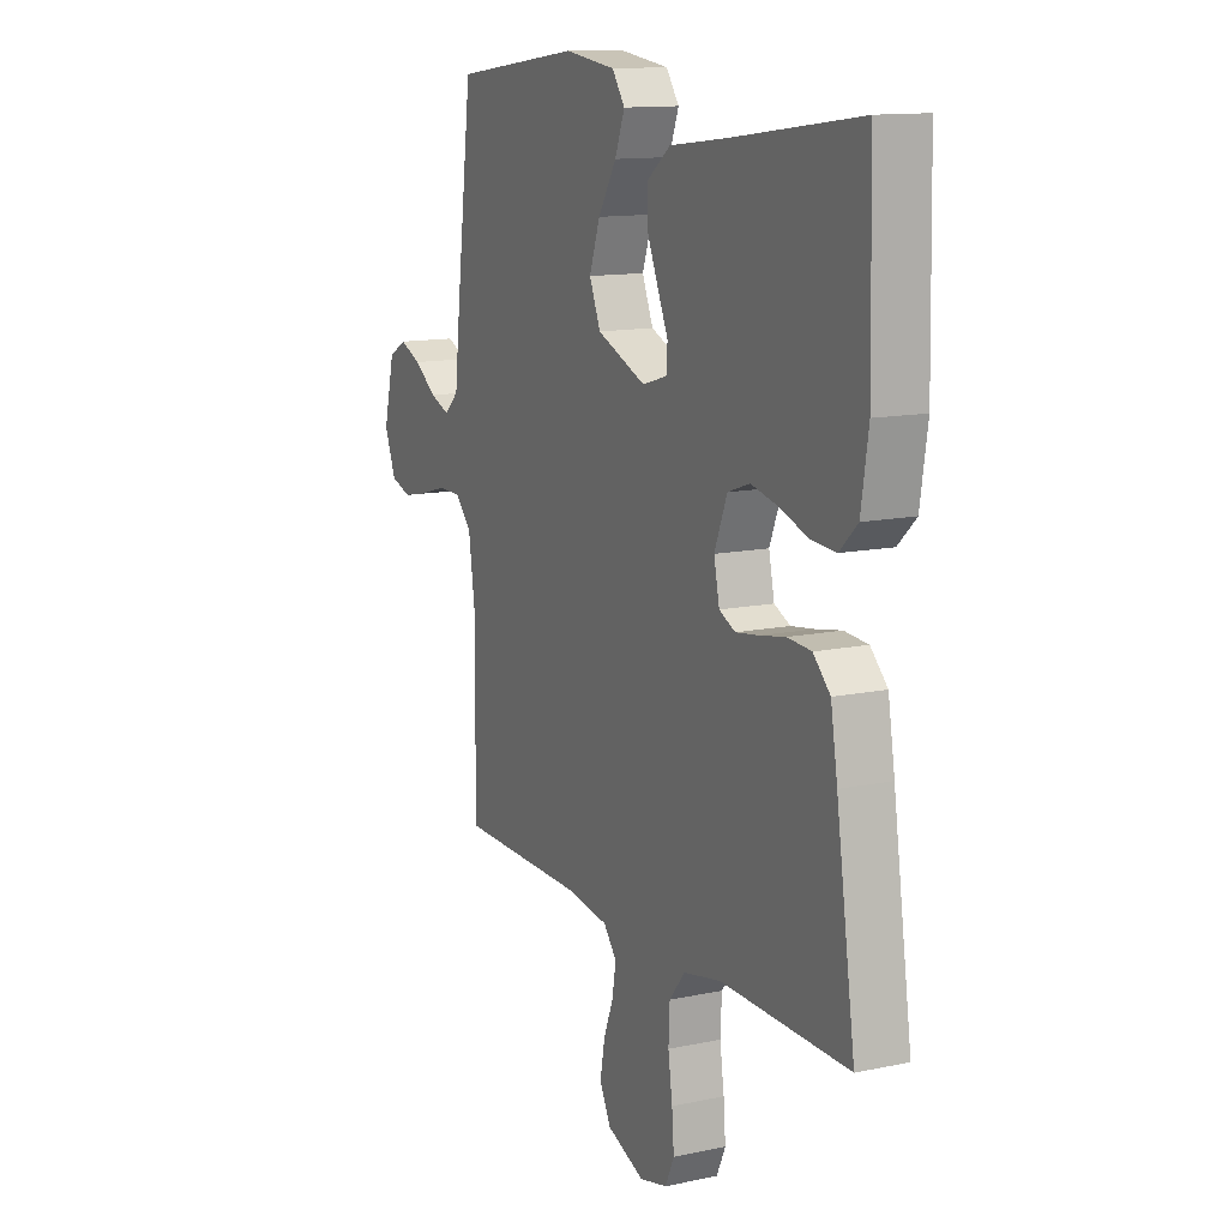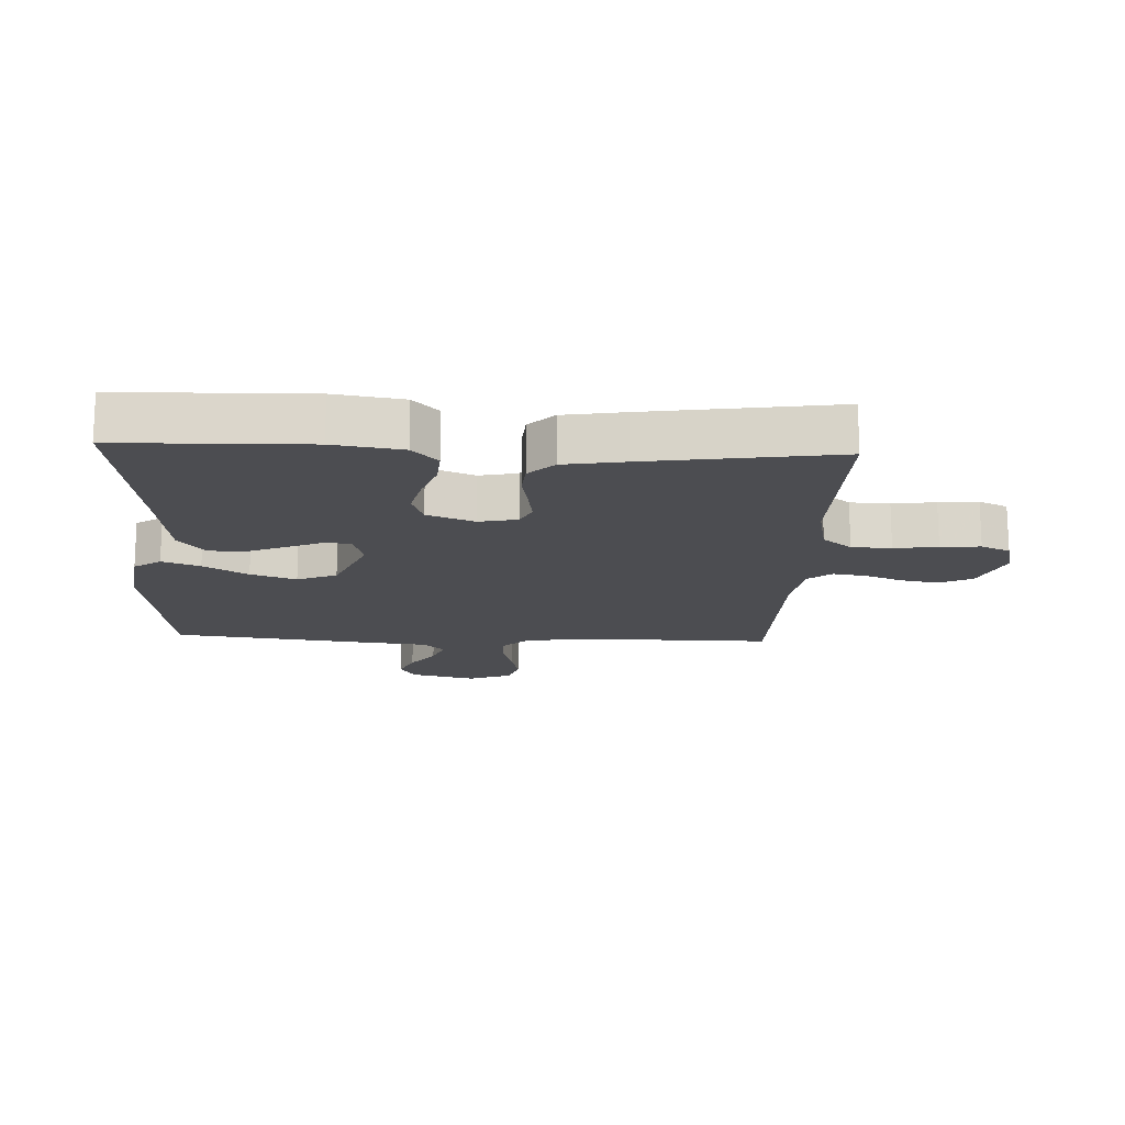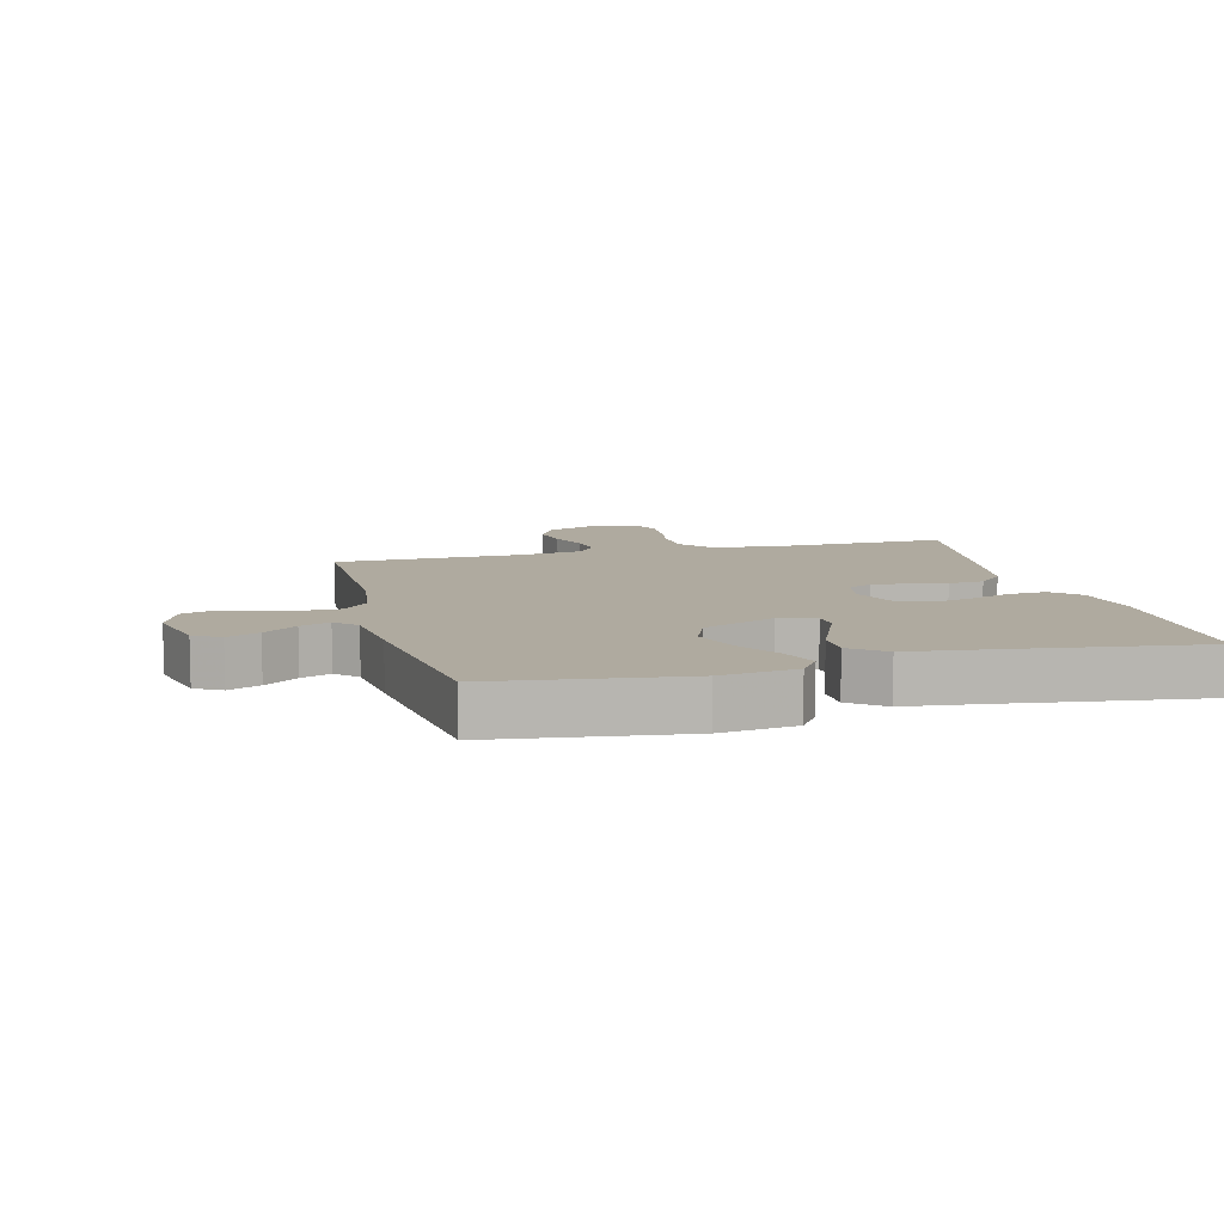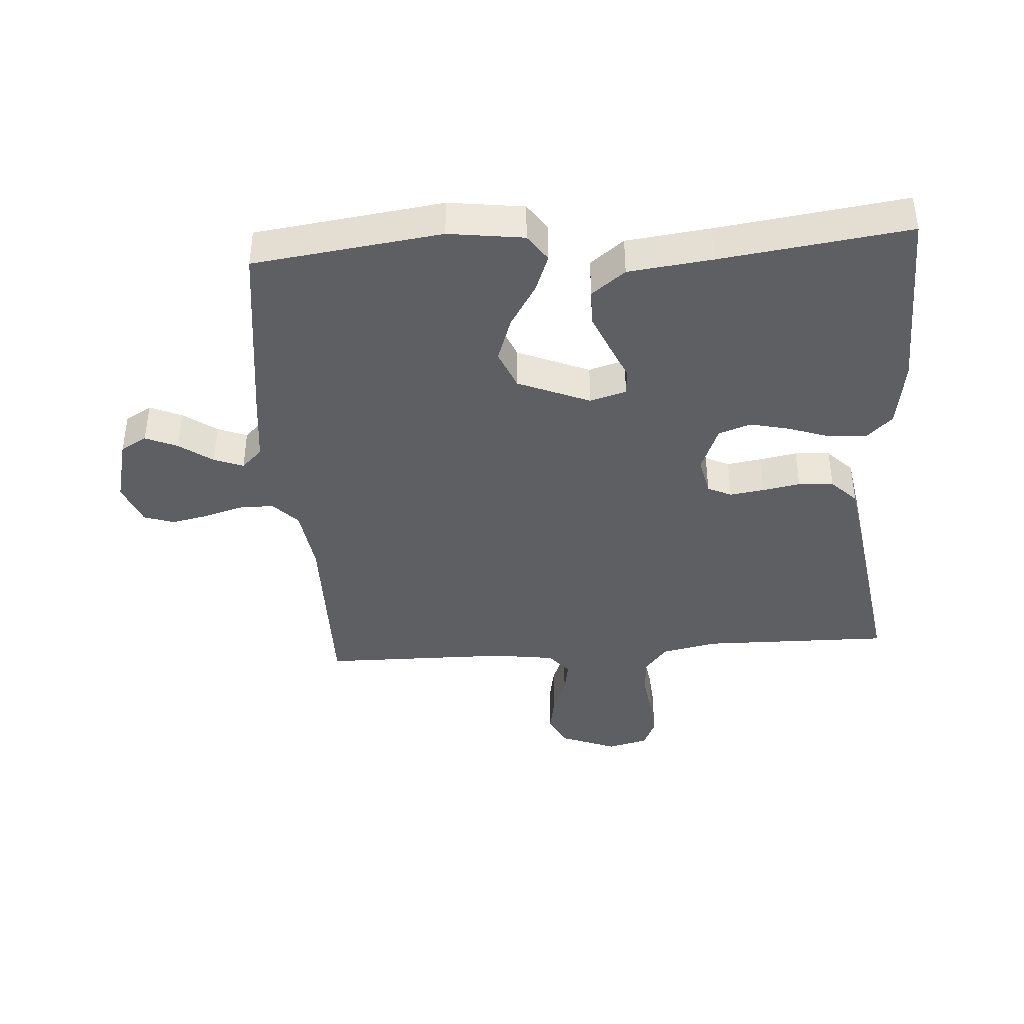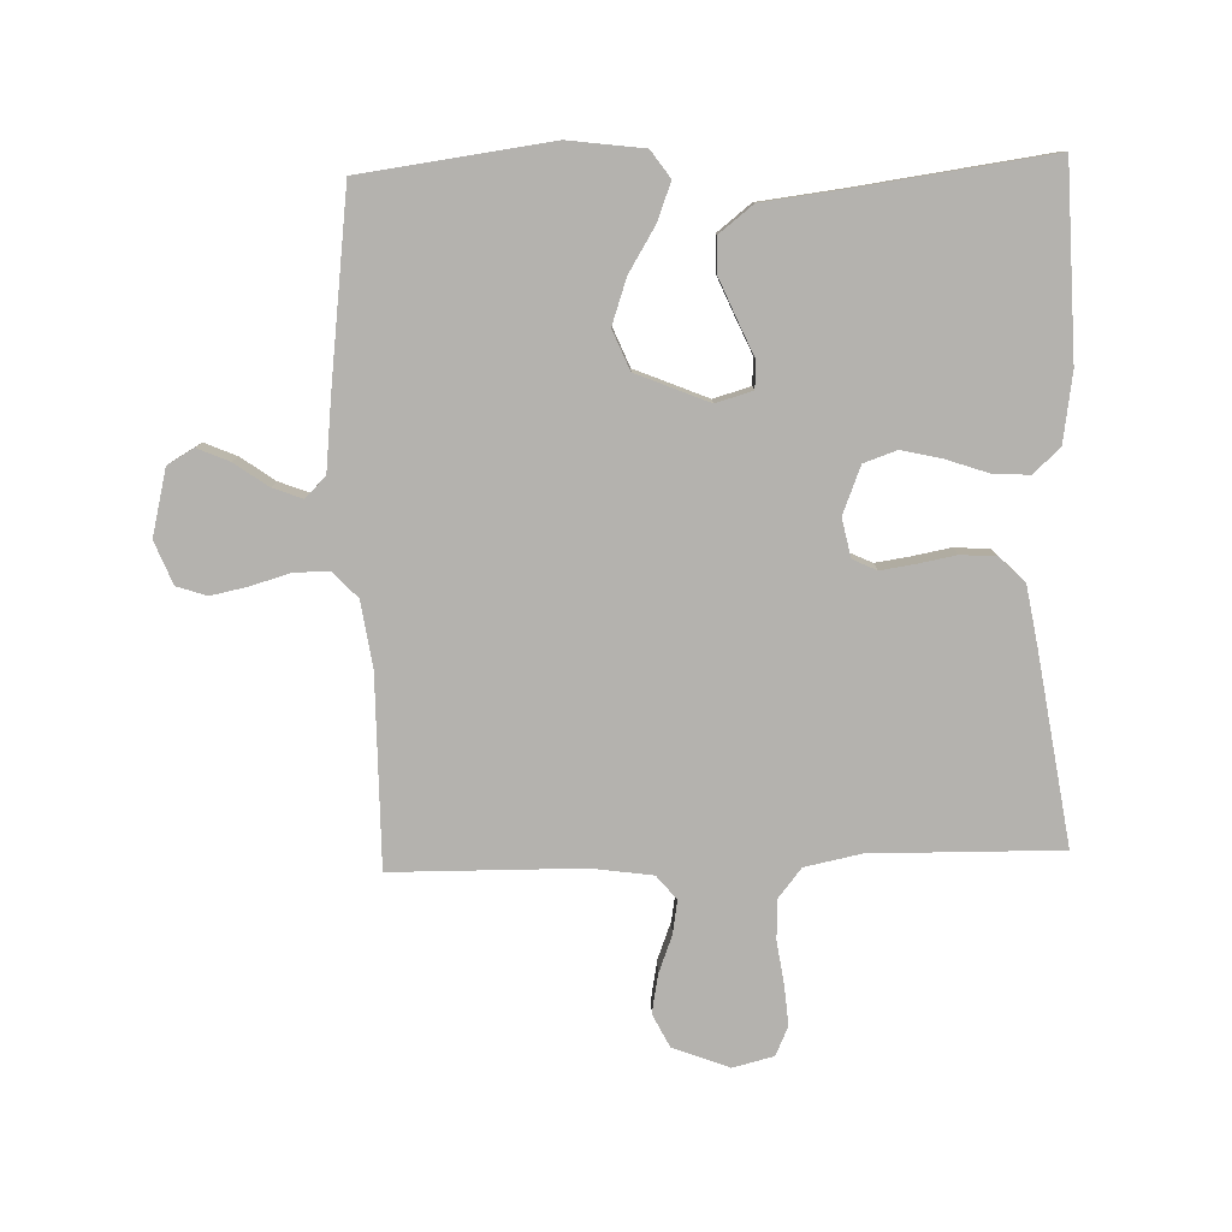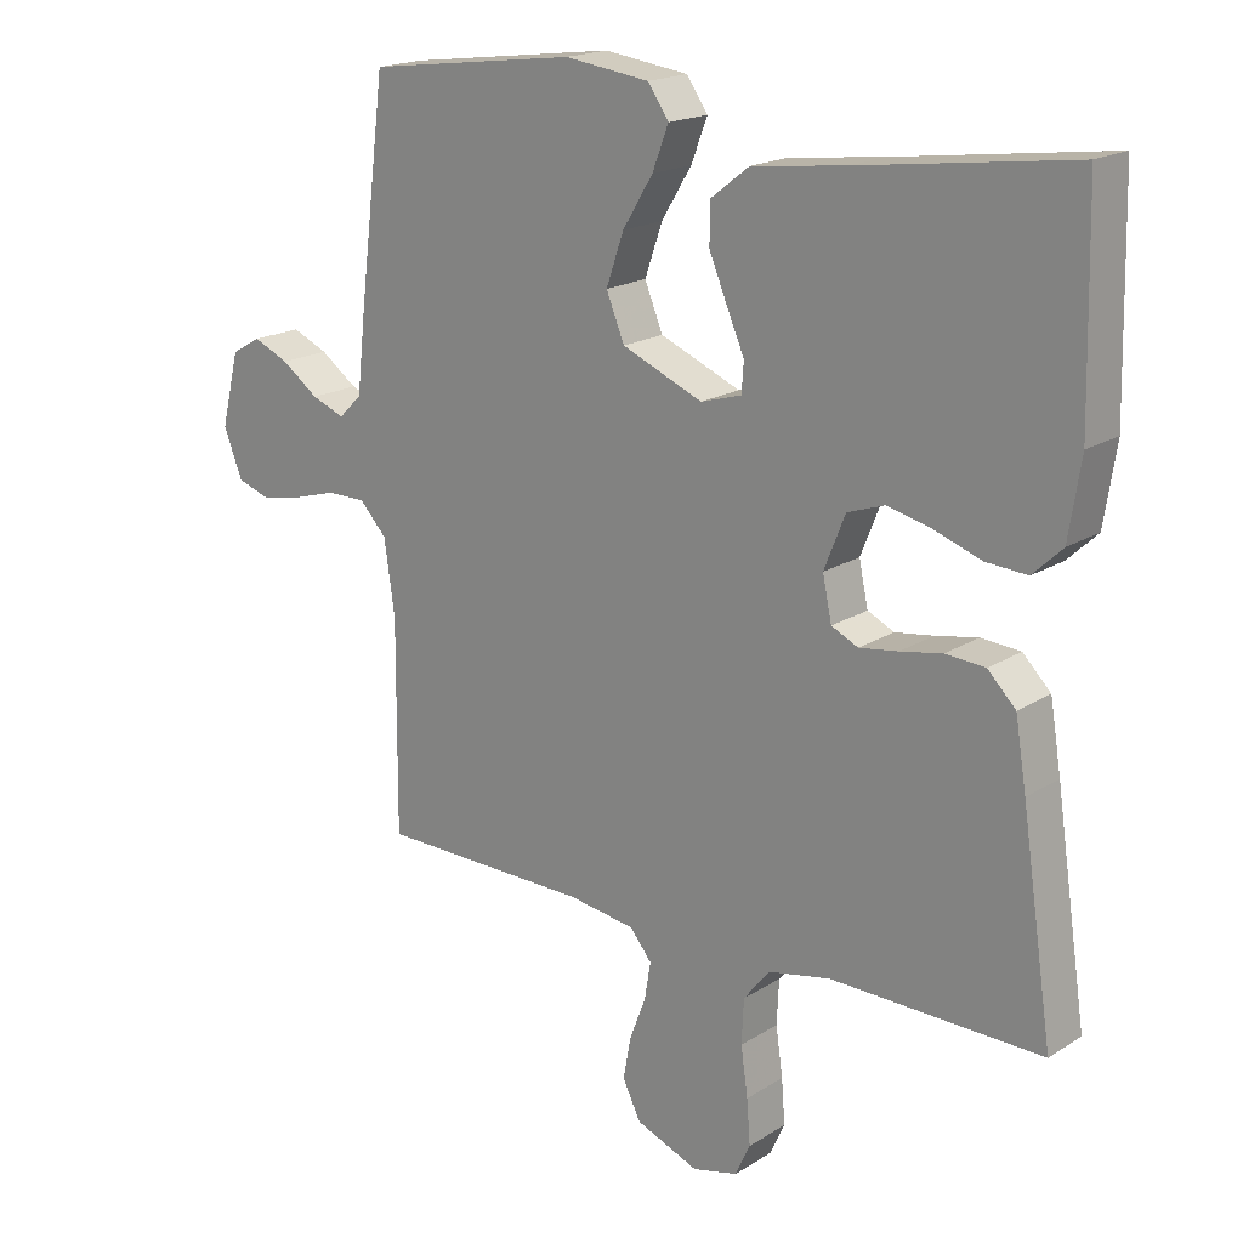
<metadata>
{"format":"obj","ext":"obj","renderer":"f3d","projection":"perspective","resolution":1024,"background":"white","views":[{"elev":12.8,"azim":63.9,"up":"+Z"},{"elev":-16.2,"azim":87.4,"up":"+Y"},{"elev":9.5,"azim":-14.5,"up":"+Y"},{"elev":-40.8,"azim":4.0,"up":"+Y"},{"elev":-79.8,"azim":1.9,"up":"+Y"},{"elev":18.6,"azim":40.1,"up":"+Z"}]}
</metadata>
<code>
v 0.5 0.07 0.5
v 0.507 0.07 0.2
v 0.49 0.07 0.091
v 0.448 0.07 0.051
v 0.389 0.07 0.055
v 0.323 0.07 0.078
v 0.259 0.07 0.093
v 0.207 0.07 0.075
v 0.177 0.07 0
v 0.19 0.07 -0.061
v 0.228 0.07 -0.079
v 0.283 0.07 -0.071
v 0.343 0.07 -0.06
v 0.399 0.07 -0.064
v 0.439 0.07 -0.104
v 0.455 0.07 -0.2
v 0.5 0.07 -0.5
v 0.2 0.07 -0.495
v 0.111 0.07 -0.513
v 0.074 0.07 -0.559
v 0.071 0.07 -0.622
v 0.081 0.07 -0.691
v 0.086 0.07 -0.754
v 0.065 0.07 -0.8
v 0 0.07 -0.816
v -0.089 0.07 -0.781
v -0.115 0.07 -0.729
v -0.104 0.07 -0.669
v -0.081 0.07 -0.609
v -0.072 0.07 -0.556
v -0.103 0.07 -0.518
v -0.2 0.07 -0.504
v -0.5 0.07 -0.5
v -0.498 0.07 -0.2
v -0.513 0.07 -0.095
v -0.552 0.07 -0.054
v -0.607 0.07 -0.054
v -0.669 0.07 -0.072
v -0.728 0.07 -0.084
v -0.776 0.07 -0.068
v -0.803 0.07 0
v -0.777 0.07 0.105
v -0.735 0.07 0.129
v -0.684 0.07 0.107
v -0.631 0.07 0.069
v -0.584 0.07 0.051
v -0.551 0.07 0.083
v -0.538 0.07 0.2
v -0.5 0.07 0.5
v -0.2 0.07 0.539
v -0.08 0.07 0.523
v -0.05 0.07 0.48
v -0.073 0.07 0.42
v -0.116 0.07 0.35
v -0.141 0.07 0.278
v -0.115 0.07 0.215
v 0 0.07 0.167
v 0.058 0.07 0.184
v 0.061 0.07 0.226
v 0.036 0.07 0.283
v 0.01 0.07 0.345
v 0.011 0.07 0.402
v 0.065 0.07 0.444
v 0.2 0.07 0.46
v 0.5 0 0.5
v 0.507 0 0.2
v 0.49 0 0.091
v 0.448 0 0.051
v 0.389 0 0.055
v 0.323 0 0.078
v 0.259 0 0.093
v 0.207 0 0.075
v 0.177 0 0
v 0.19 0 -0.061
v 0.228 0 -0.079
v 0.283 0 -0.071
v 0.343 0 -0.06
v 0.399 0 -0.064
v 0.439 0 -0.104
v 0.455 0 -0.2
v 0.5 0 -0.5
v 0.2 0 -0.495
v 0.111 0 -0.513
v 0.074 0 -0.559
v 0.071 0 -0.622
v 0.081 0 -0.691
v 0.086 0 -0.754
v 0.065 0 -0.8
v 0 0 -0.816
v -0.089 0 -0.781
v -0.115 0 -0.729
v -0.104 0 -0.669
v -0.081 0 -0.609
v -0.072 0 -0.556
v -0.103 0 -0.518
v -0.2 0 -0.504
v -0.5 0 -0.5
v -0.498 0 -0.2
v -0.513 0 -0.095
v -0.552 0 -0.054
v -0.607 0 -0.054
v -0.669 0 -0.072
v -0.728 0 -0.084
v -0.776 0 -0.068
v -0.803 0 0
v -0.777 0 0.105
v -0.735 0 0.129
v -0.684 0 0.107
v -0.631 0 0.069
v -0.584 0 0.051
v -0.551 0 0.083
v -0.538 0 0.2
v -0.5 0 0.5
v -0.2 0 0.539
v -0.08 0 0.523
v -0.05 0 0.48
v -0.073 0 0.42
v -0.116 0 0.35
v -0.141 0 0.278
v -0.115 0 0.215
v 0 0 0.167
v 0.058 0 0.184
v 0.061 0 0.226
v 0.036 0 0.283
v 0.01 0 0.345
v 0.011 0 0.402
v 0.065 0 0.444
v 0.2 0 0.46
f 61 62 63 64
f 59 60 61 64
f 58 59 64 1
f 51 52 53 54
f 51 54 55
f 50 51 55
f 47 48 49 50
f 47 50 55
f 46 47 55 56
f 42 43 44 45
f 42 45 46
f 41 42 46
f 40 41 46
f 37 38 39 40
f 37 40 46 56
f 32 33 34
f 31 32 34 35
f 26 27 28 29
f 26 29 30
f 25 26 30
f 24 25 30
f 21 22 23 24
f 21 24 30
f 20 21 30 31
f 15 16 17 18
f 15 18 19
f 12 13 14 15
f 11 12 15 19
f 10 11 19 20
f 3 4 5 6
f 3 6 7
f 58 1 2 3
f 57 58 3 7
f 36 37 56 57
f 9 10 20 31
f 8 9 31 35
f 35 36 57
f 7 8 35 57
f 128 127 126 125
f 128 125 124 123
f 65 128 123 122
f 118 117 116 115
f 119 118 115
f 119 115 114
f 114 113 112 111
f 119 114 111
f 120 119 111 110
f 109 108 107 106
f 110 109 106
f 110 106 105
f 110 105 104
f 104 103 102 101
f 120 110 104 101
f 98 97 96
f 99 98 96 95
f 93 92 91 90
f 94 93 90
f 94 90 89
f 94 89 88
f 88 87 86 85
f 94 88 85
f 95 94 85 84
f 82 81 80 79
f 83 82 79
f 79 78 77 76
f 83 79 76 75
f 84 83 75 74
f 70 69 68 67
f 71 70 67
f 67 66 65 122
f 71 67 122 121
f 121 120 101 100
f 95 84 74 73
f 99 95 73 72
f 121 100 99
f 121 99 72 71
f 1 65 66 2
f 2 66 67 3
f 3 67 68 4
f 4 68 69 5
f 5 69 70 6
f 6 70 71 7
f 7 71 72 8
f 8 72 73 9
f 9 73 74 10
f 10 74 75 11
f 11 75 76 12
f 12 76 77 13
f 13 77 78 14
f 14 78 79 15
f 15 79 80 16
f 16 80 81 17
f 17 81 82 18
f 18 82 83 19
f 19 83 84 20
f 20 84 85 21
f 21 85 86 22
f 22 86 87 23
f 23 87 88 24
f 24 88 89 25
f 25 89 90 26
f 26 90 91 27
f 27 91 92 28
f 28 92 93 29
f 29 93 94 30
f 30 94 95 31
f 31 95 96 32
f 32 96 97 33
f 33 97 98 34
f 34 98 99 35
f 35 99 100 36
f 36 100 101 37
f 37 101 102 38
f 38 102 103 39
f 39 103 104 40
f 40 104 105 41
f 41 105 106 42
f 42 106 107 43
f 43 107 108 44
f 44 108 109 45
f 45 109 110 46
f 46 110 111 47
f 47 111 112 48
f 48 112 113 49
f 49 113 114 50
f 50 114 115 51
f 51 115 116 52
f 52 116 117 53
f 53 117 118 54
f 54 118 119 55
f 55 119 120 56
f 56 120 121 57
f 57 121 122 58
f 58 122 123 59
f 59 123 124 60
f 60 124 125 61
f 61 125 126 62
f 62 126 127 63
f 63 127 128 64
f 64 128 65 1

</code>
